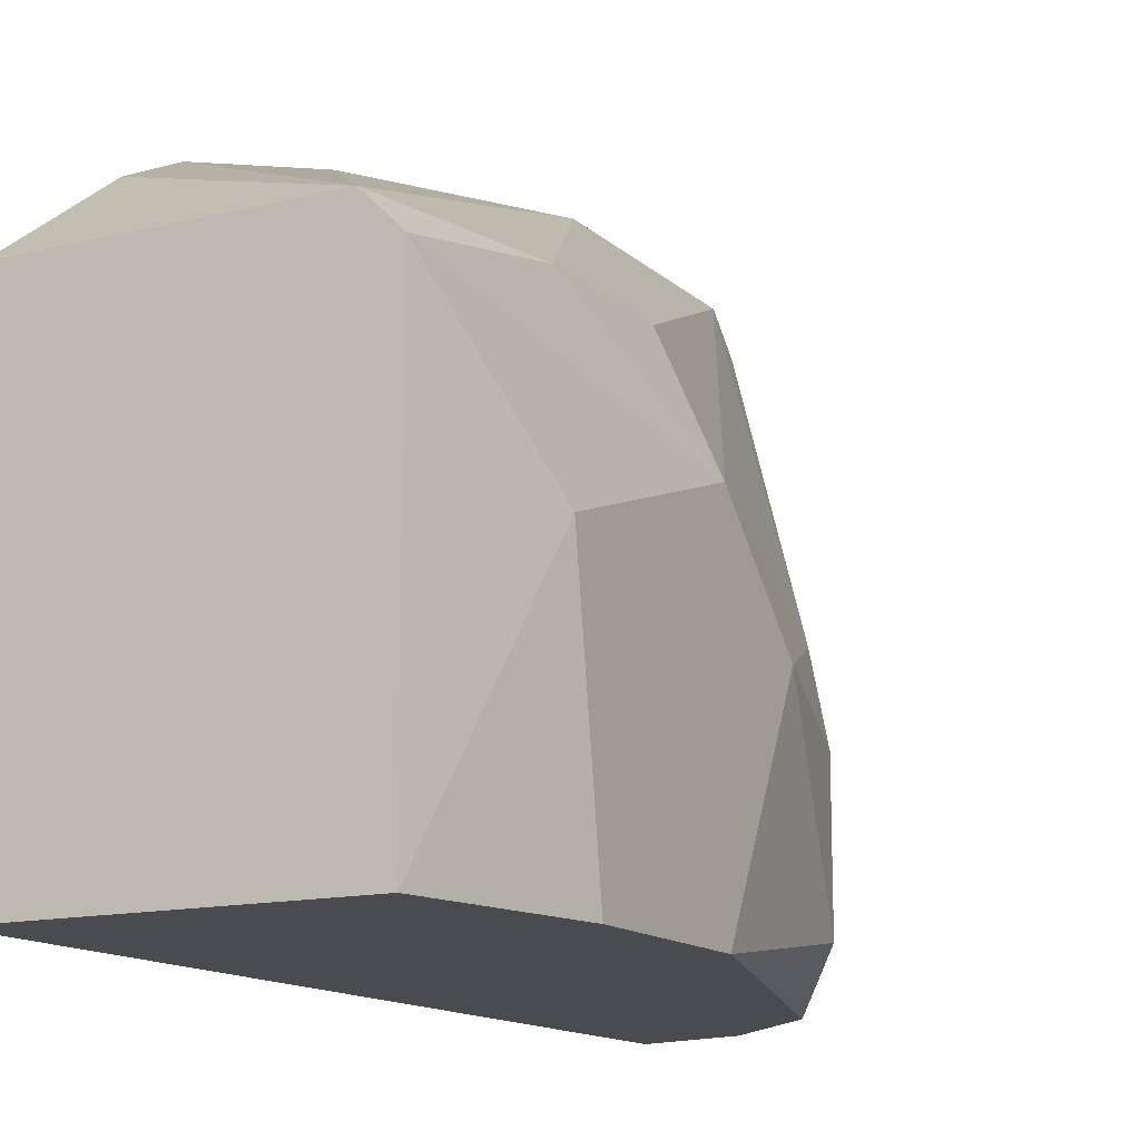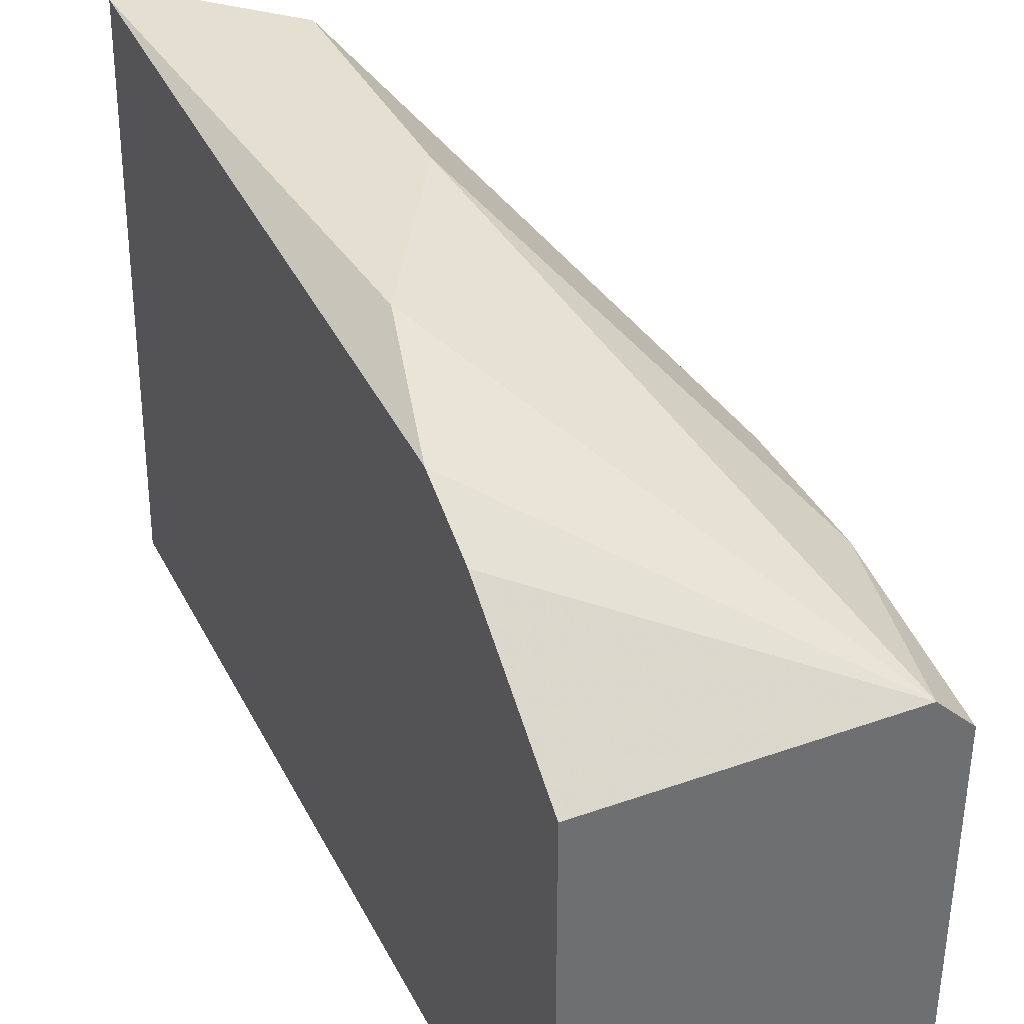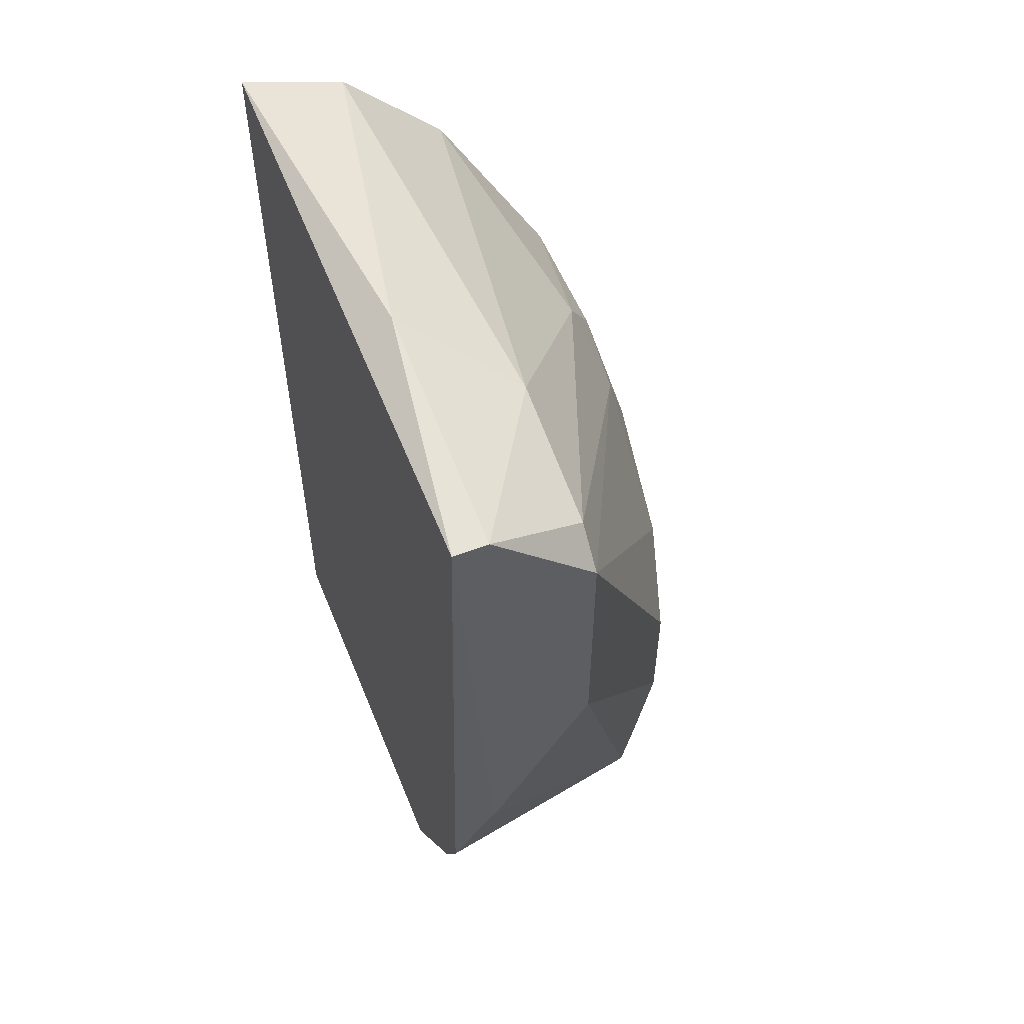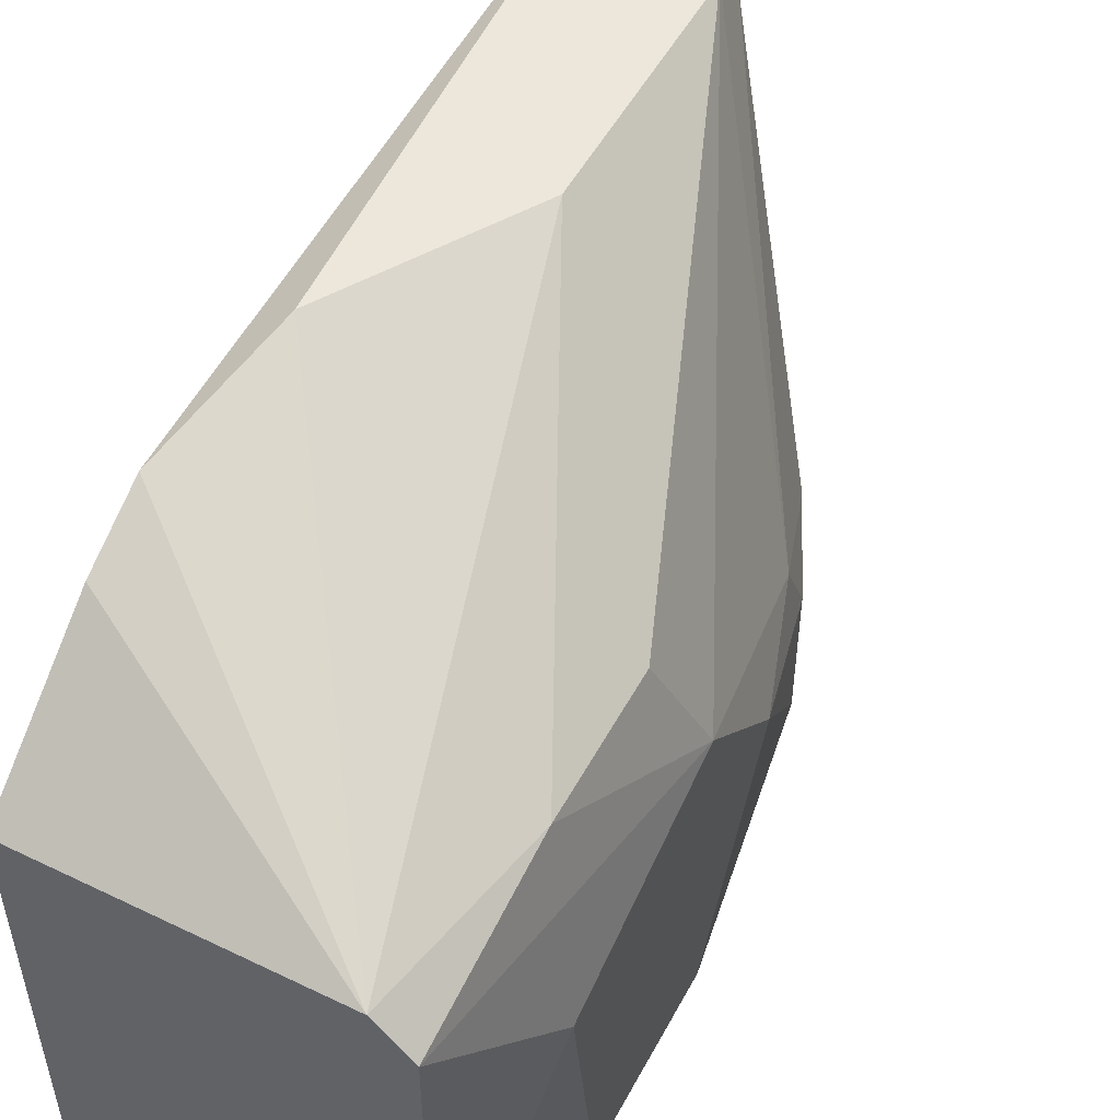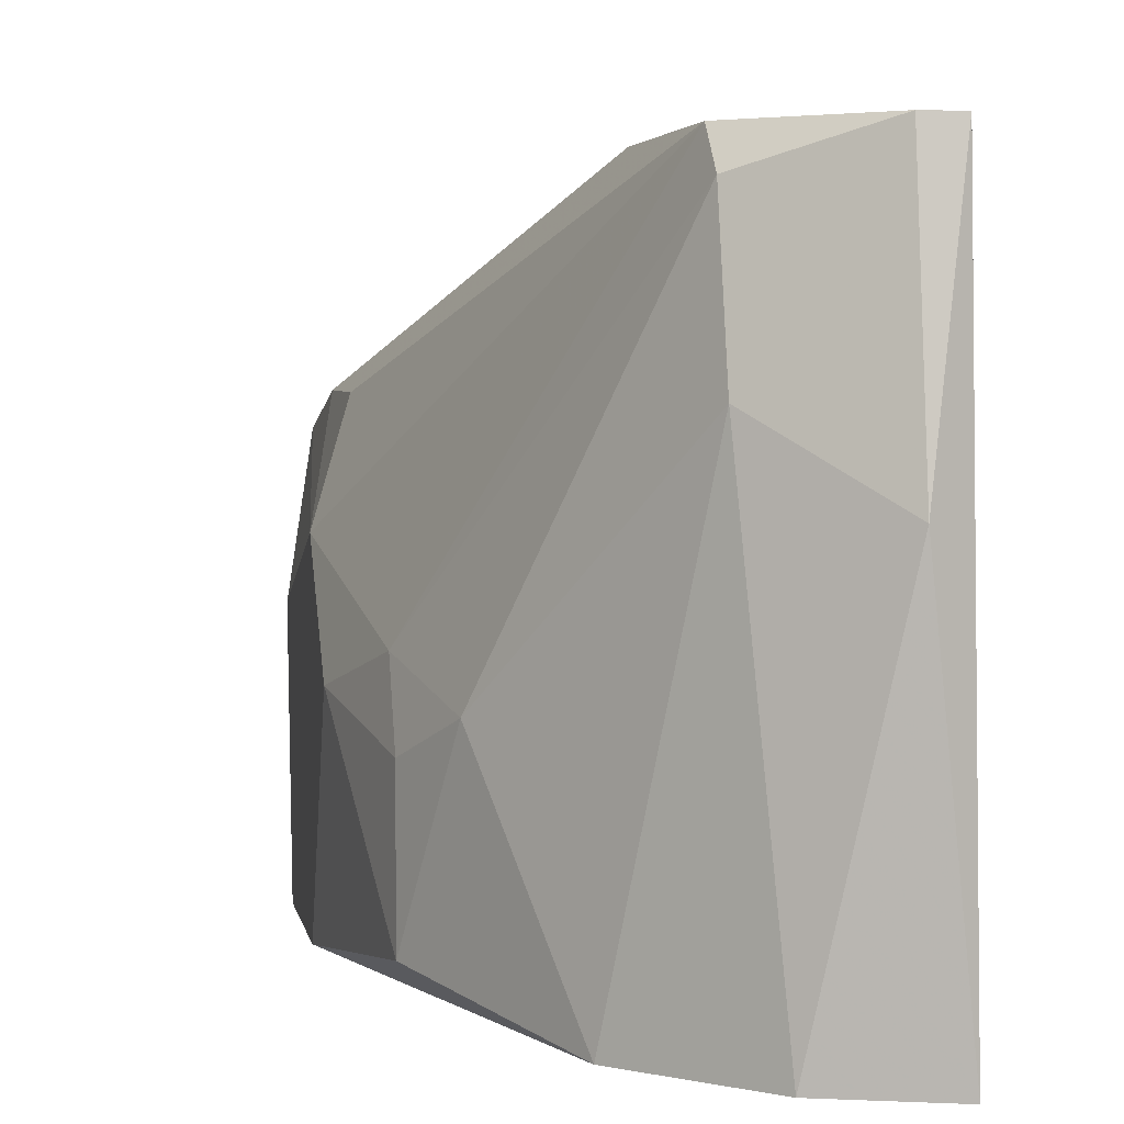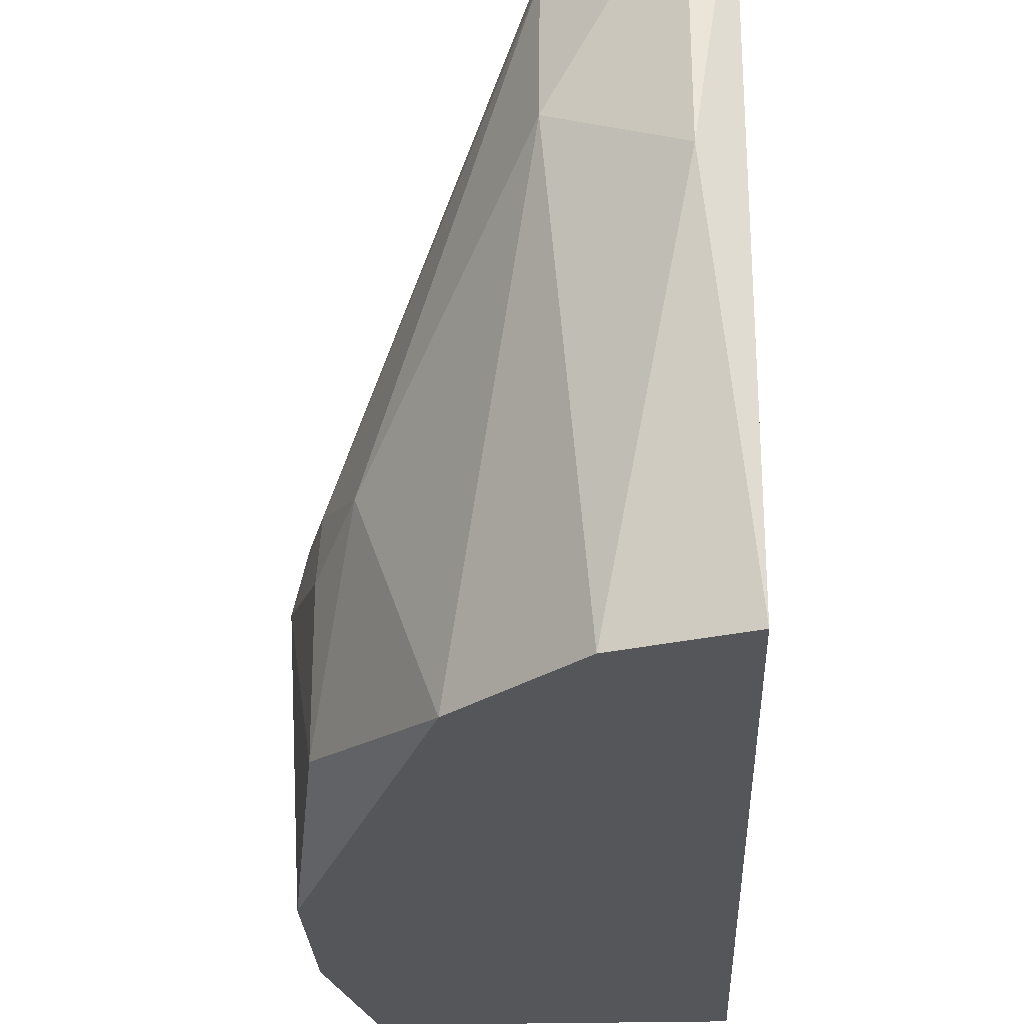
<metadata>
{"format":"obj","ext":"obj","renderer":"f3d","projection":"perspective","resolution":1024,"background":"white","views":[{"elev":-13.8,"azim":28.6,"up":"+Z"},{"elev":37.3,"azim":-24.5,"up":"+Z"},{"elev":55.0,"azim":-21.8,"up":"+Y"},{"elev":51.5,"azim":27.6,"up":"+Z"},{"elev":4.0,"azim":170.0,"up":"+Z"},{"elev":-25.4,"azim":-177.6,"up":"+Z"}]}
</metadata>
<code>
v 0.01062 0.01115 -0.000961
v 0.01255 -0.002951 -0.000961
v 0.01255 -0.002951 0.006087
v 0.01255 0.007942 -0.000319
v 0.01255 0.007942 0.002245
v 0.01255 0.007302 0.003526
v 0.009345 0.01115 0.009935
v 0.009345 0.01243 0.00673
v 0.009345 0.01179 0.009293
v 0.009345 0.006661 0.009935
v 0.00678 0.01307 0.009935
v 0.00678 0.000895 0.009293
v 0.00678 -0.000385 0.008652
v 0.00678 -0.00295 0.00673
v 0.01319 0.000256 -0.000961
v 0.01319 -0.000385 0.003526
v 0.01319 0.005381 0.002885
v 0.01319 0.003461 -0.000961
v 0.01319 0.003461 0.004805
v 0.01255 0.000256 0.00673
v 0.01255 0.002818 0.00673
v 0.008703 0.01307 -0.000961
v 0.01191 -0.00295 0.00673
v 0.01191 0.009226 0.002885
v 0.007421 0.003459 0.009935
v 0.007421 0.01307 0.009935
v 0.007421 0.01371 0.005446
v 0.006781 -0.002951 -0.000961
v 0.006781 0.01371 -0.000961
f 18 1 4
f 4 1 24
f 8 1 22
f 1 8 24
f 18 29 1
f 1 29 22
f 2 16 3
f 28 2 3
f 16 2 15
f 2 18 15
f 28 18 2
f 23 14 3
f 14 28 3
f 16 19 3
f 19 20 3
f 20 23 3
f 4 5 17
f 5 4 24
f 18 4 17
f 17 5 6
f 5 24 6
f 7 6 9
f 7 19 6
f 6 24 9
f 19 17 6
f 26 7 9
f 20 7 10
f 7 25 10
f 7 11 25
f 26 11 7
f 19 7 21
f 7 20 21
f 24 8 9
f 8 26 9
f 8 22 27
f 26 8 27
f 23 20 10
f 25 23 10
f 11 13 12
f 25 11 12
f 13 11 14
f 11 29 14
f 11 26 27
f 29 11 27
f 13 23 12
f 23 25 12
f 23 13 14
f 29 28 14
f 18 16 15
f 18 19 16
f 19 18 17
f 18 28 29
f 20 19 21
f 22 29 27

</code>
